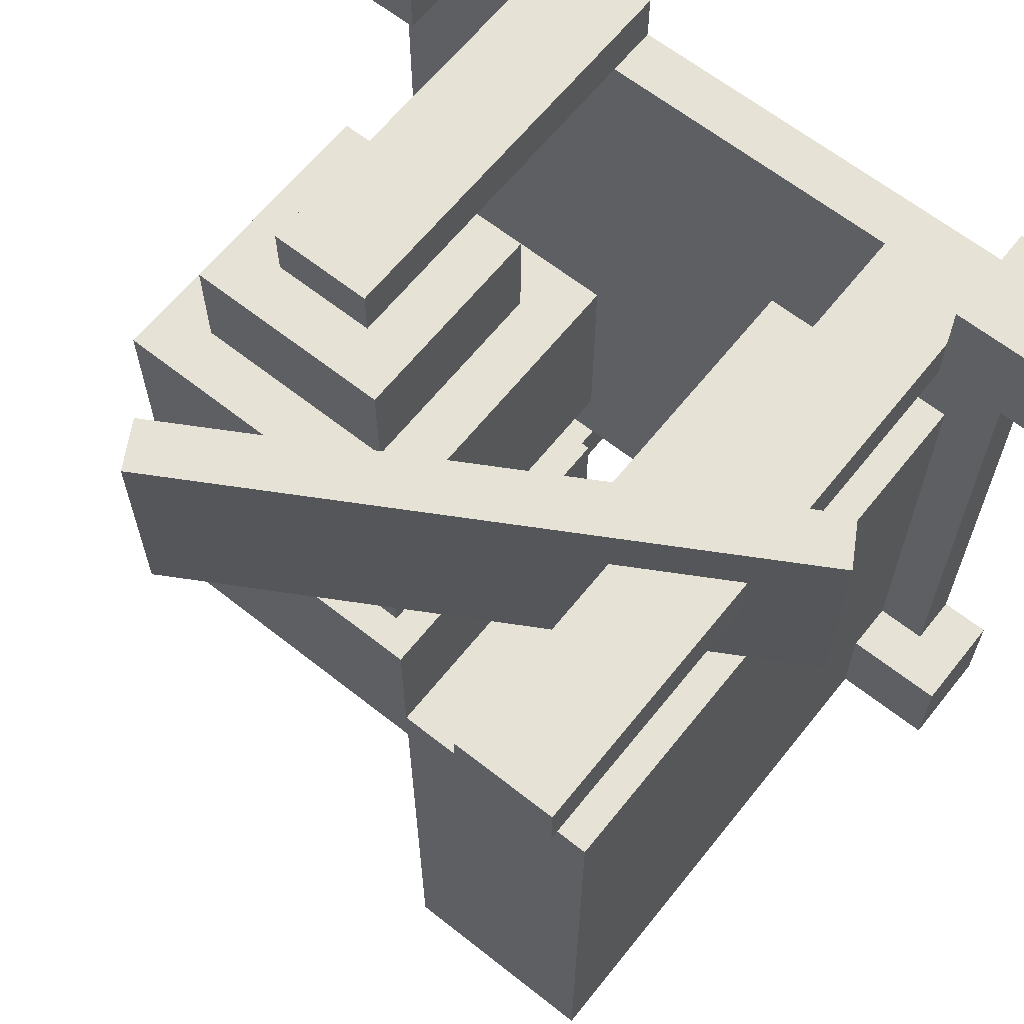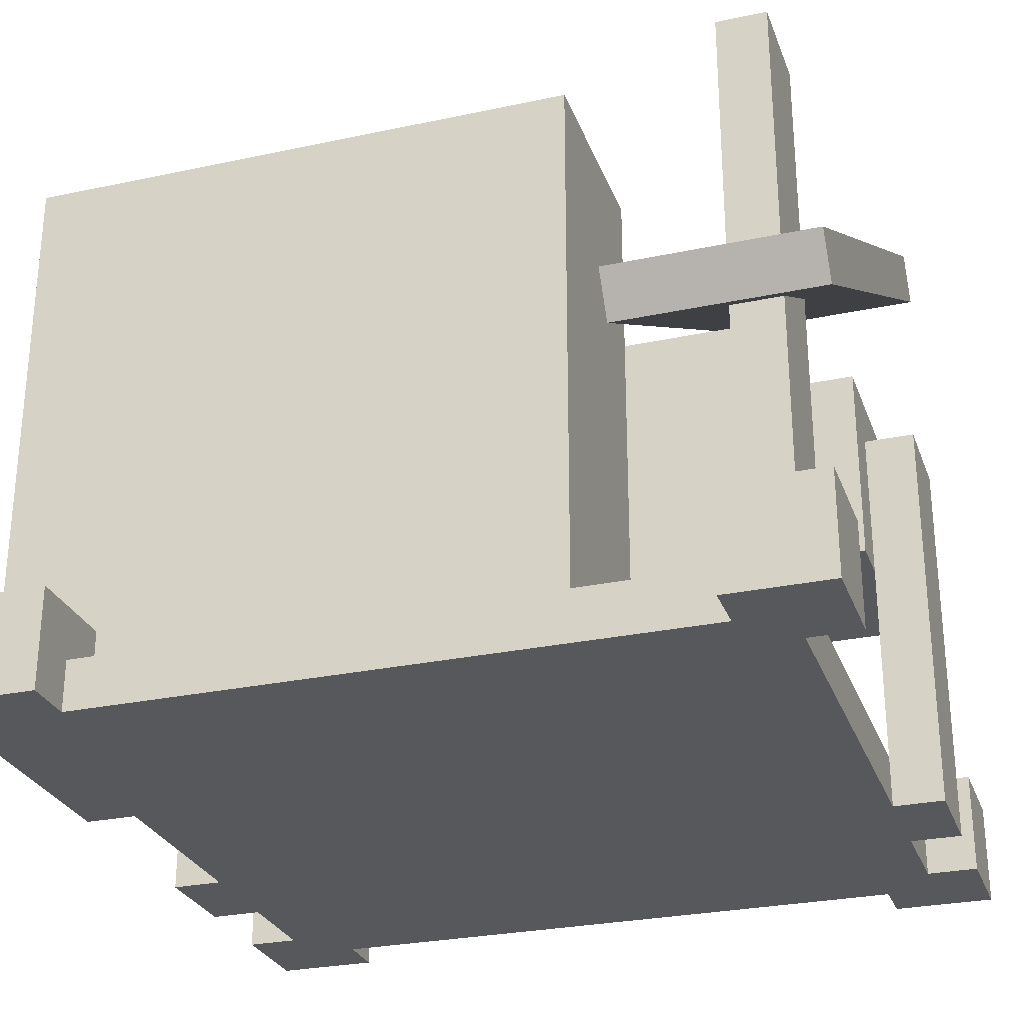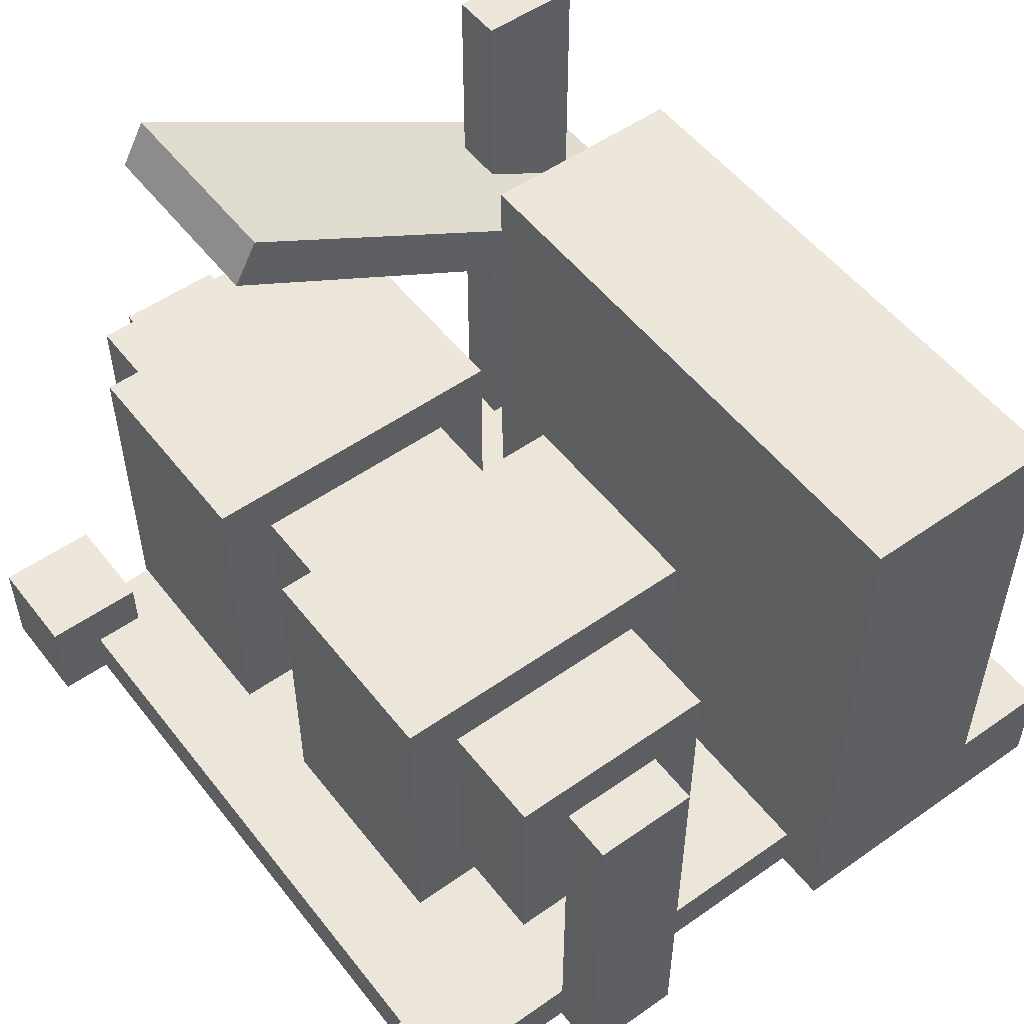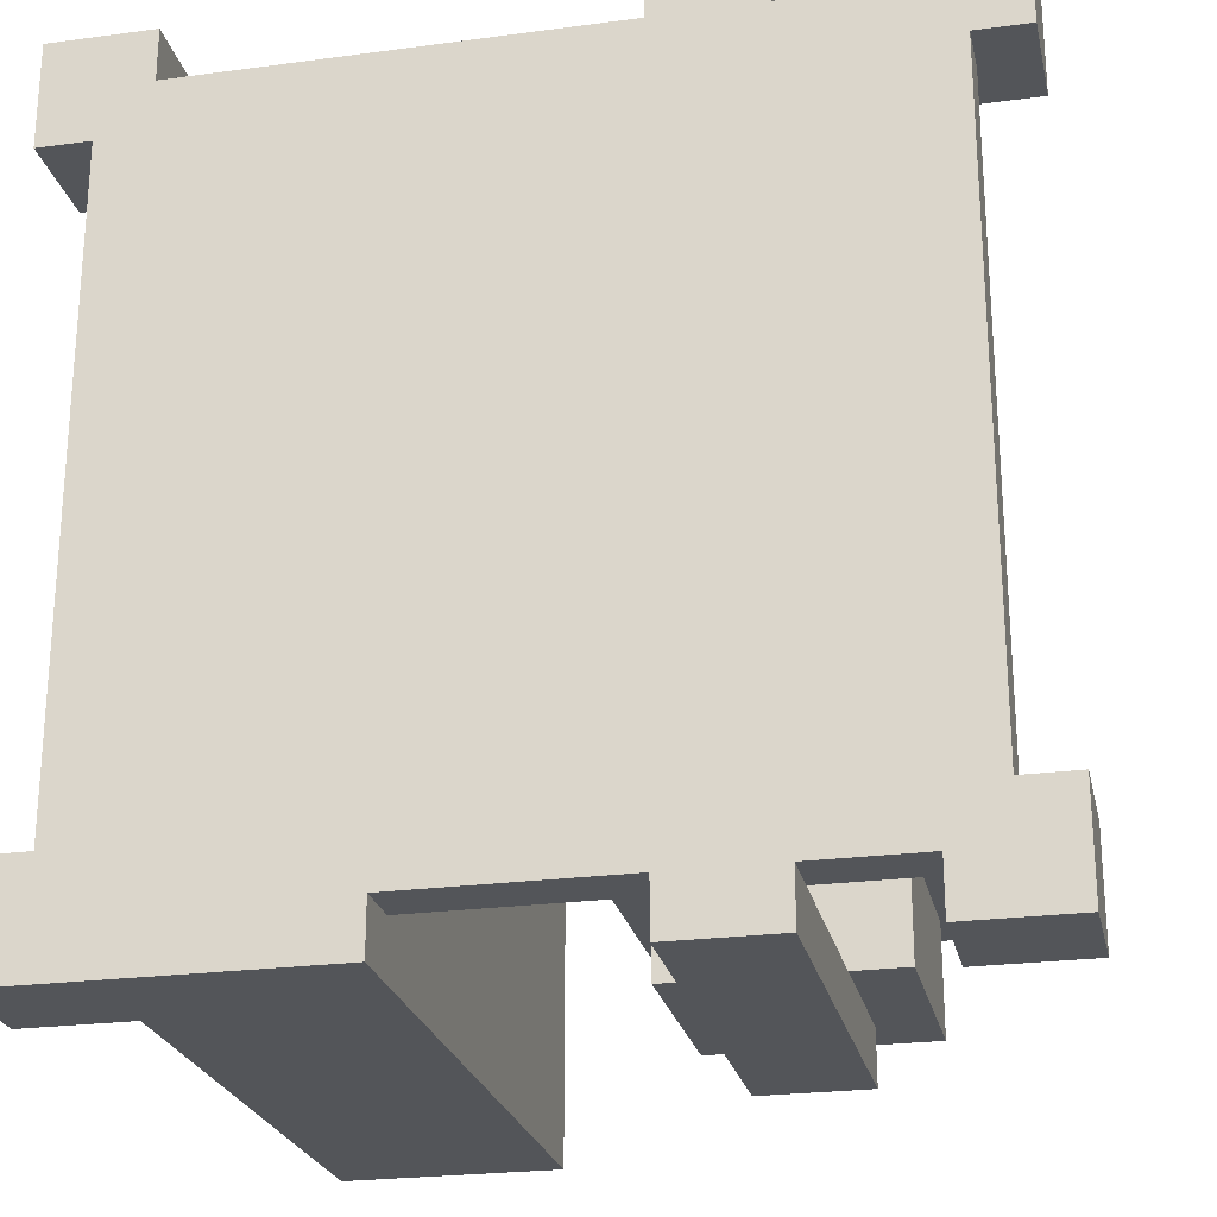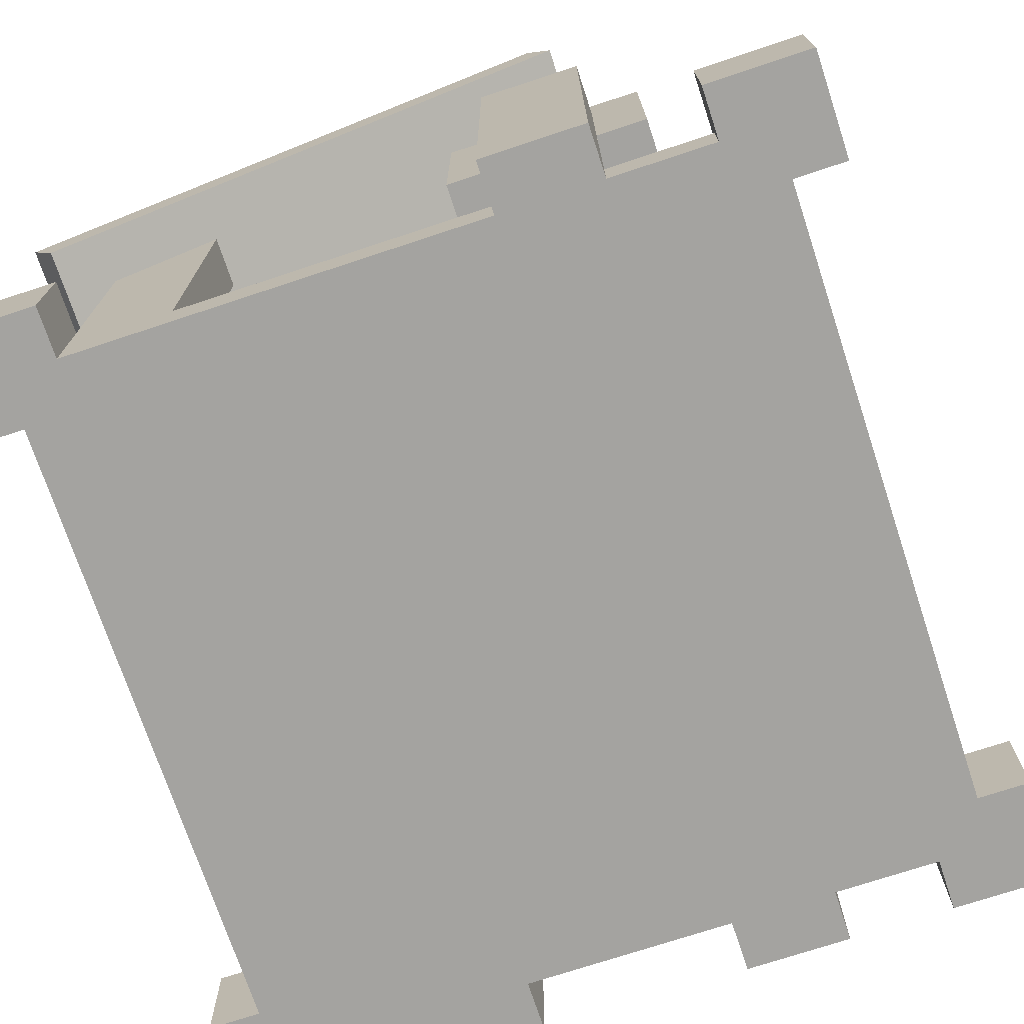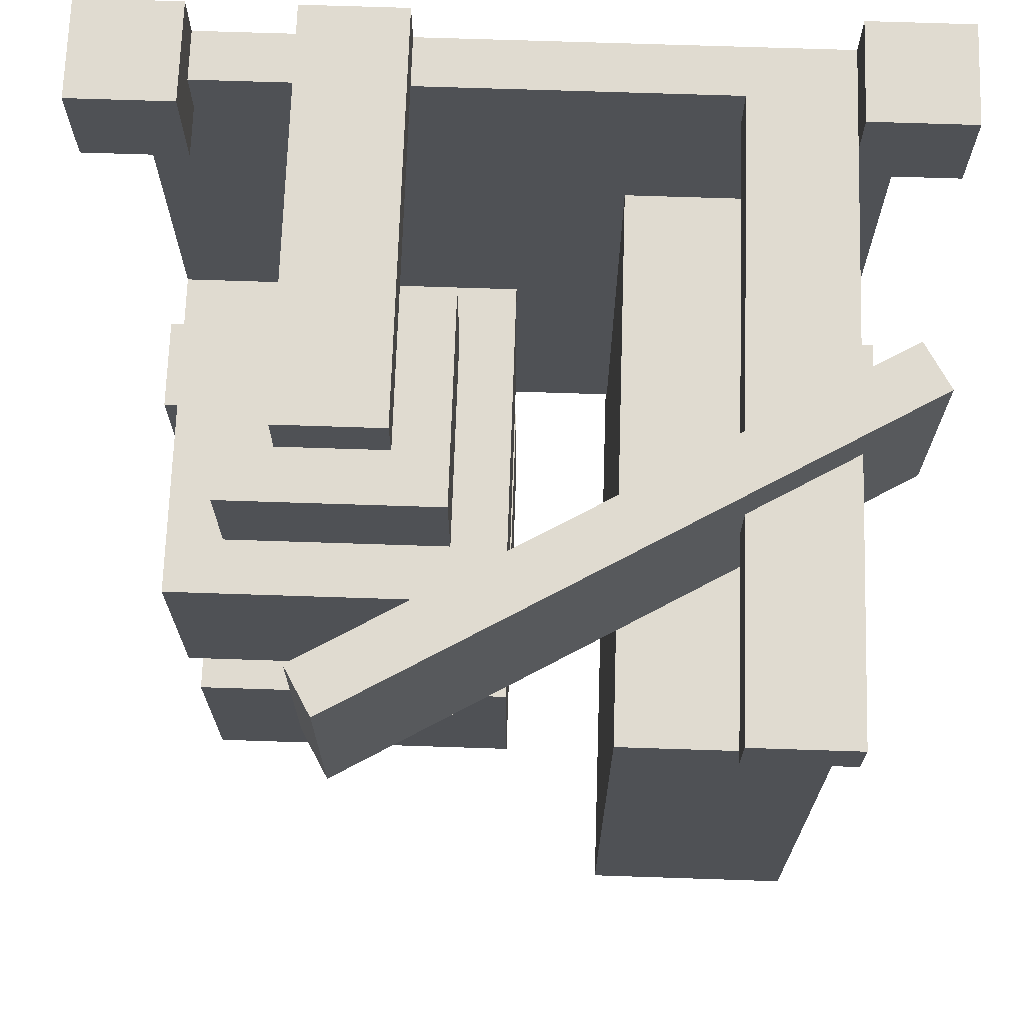
<metadata>
{"format":"obj","ext":"obj","renderer":"f3d","projection":"perspective","resolution":1024,"background":"white","views":[{"elev":63.7,"azim":-141.4,"up":"+Z"},{"elev":-27.9,"azim":-72.0,"up":"+Y"},{"elev":52.9,"azim":143.0,"up":"+Y"},{"elev":-24.3,"azim":12.4,"up":"+Z"},{"elev":-73.0,"azim":18.3,"up":"+Y"},{"elev":70.0,"azim":-178.1,"up":"+Z"}]}
</metadata>
<code>
o KeyboardSupport
v -0.375 0.06439 0.375
v -0.375 0.06439 0.4375
v -0.375 0.8144 0.4375
v -0.375 0.8144 0.375
v -0.25 0.06439 0.4375
v -0.25 0.06439 0.375
v -0.25 0.8144 0.375
v -0.25 0.8144 0.4375
f 1 2 3 4
f 5 6 7 8
f 4 3 8 7
f 6 5 2 1
f 6 1 4 7
f 2 5 8 3
o CornerSupport3
v -0.5 0.001888 0.5
v -0.375 0.001888 0.5
v -0.375 0.1269 0.5
v -0.5 0.1269 0.5
v -0.375 0.001888 0.375
v -0.5 0.001888 0.375
v -0.5 0.1269 0.375
v -0.375 0.1269 0.375
f 9 10 11 12
f 13 14 15 16
f 12 11 16 15
f 14 13 10 9
f 14 9 12 15
f 10 13 16 11
o CornerSupport2
v -0.5 0.001888 -0.375
v -0.375 0.001888 -0.375
v -0.375 0.1269 -0.375
v -0.5 0.1269 -0.375
v -0.375 0.001888 -0.5
v -0.5 0.001888 -0.5
v -0.5 0.1269 -0.5
v -0.375 0.1269 -0.5
f 17 18 19 20
f 21 22 23 24
f 20 19 24 23
f 22 21 18 17
f 22 17 20 23
f 18 21 24 19
o Magnet2Rotates
v 0 0.2519 0.3125
v 0.375 0.2519 0.3125
v 0.375 0.6269 0.3125
v 0 0.6269 0.3125
v 0.375 0.2519 0.0625
v 0 0.2519 0.0625
v 0 0.6269 0.0625
v 0.375 0.6269 0.0625
f 25 26 27 28
f 29 30 31 32
f 28 27 32 31
f 30 29 26 25
f 30 25 28 31
f 26 29 32 27
o Keyboard
v 0.2188 0.7603 0.5
v 0.2188 0.7603 0.25
v 0.1875 0.8144 0.25
v 0.1875 0.8144 0.5
v -0.4308 0.3853 0.25
v -0.4308 0.3853 0.5
v -0.462 0.4394 0.5
v -0.462 0.4394 0.25
f 33 34 35 36
f 37 38 39 40
f 36 35 40 39
f 38 37 34 33
f 38 33 36 39
f 34 37 40 35
o SupportBeam1
v 0.125 0.001888 0.5
v 0.25 0.001888 0.5
v 0.25 0.5019 0.5
v 0.125 0.5019 0.5
v 0.25 0.001888 0.4375
v 0.125 0.001888 0.4375
v 0.125 0.5019 0.4375
v 0.25 0.5019 0.4375
f 41 42 43 44
f 45 46 47 48
f 44 43 48 47
f 46 45 42 41
f 46 41 44 47
f 42 45 48 43
o Magnet1Rotates
v 0 0.2519 -0.0625
v 0.375 0.2519 -0.0625
v 0.375 0.6269 -0.0625
v 0 0.6269 -0.0625
v 0.375 0.2519 -0.3125
v 0 0.2519 -0.3125
v 0 0.6269 -0.3125
v 0.375 0.6269 -0.3125
f 49 50 51 52
f 53 54 55 56
f 52 51 56 55
f 54 53 50 49
f 54 49 52 55
f 50 53 56 51
o CornerSupport4
v 0.375 0.001888 -0.375
v 0.5 0.001888 -0.375
v 0.5 0.1269 -0.375
v 0.375 0.1269 -0.375
v 0.5 0.001888 -0.5
v 0.375 0.001888 -0.5
v 0.375 0.1269 -0.5
v 0.5 0.1269 -0.5
f 57 58 59 60
f 61 62 63 64
f 60 59 64 63
f 62 61 58 57
f 62 57 60 63
f 58 61 64 59
o MainBase
v -0.4375 0.001888 0.4375
v 0.4375 0.001888 0.4375
v 0.4375 0.06439 0.4375
v -0.4375 0.06439 0.4375
v 0.4375 0.001888 -0.4375
v -0.4375 0.001888 -0.4375
v -0.4375 0.06439 -0.4375
v 0.4375 0.06439 -0.4375
f 65 66 67 68
f 69 70 71 72
f 68 67 72 71
f 70 69 66 65
f 70 65 68 71
f 66 69 72 67
o EnergyPlug
v -0.375 0.001888 0.1875
v -0.125 0.001888 0.1875
v -0.125 0.7519 0.1875
v -0.375 0.7519 0.1875
v -0.125 0.001888 -0.5
v -0.375 0.001888 -0.5
v -0.375 0.7519 -0.5
v -0.125 0.7519 -0.5
f 73 74 75 76
f 77 78 79 80
f 76 75 80 79
f 78 77 74 73
f 78 73 76 79
f 74 77 80 75
o CornerSupport1
v 0.375 0.001888 0.5
v 0.5 0.001888 0.5
v 0.5 0.1269 0.5
v 0.375 0.1269 0.5
v 0.5 0.001888 0.375
v 0.375 0.001888 0.375
v 0.375 0.1269 0.375
v 0.5 0.1269 0.375
f 81 82 83 84
f 85 86 87 88
f 84 83 88 87
f 86 85 82 81
f 86 81 84 87
f 82 85 88 83
o MainChamberRotates
v 0.0625 0.3144 0.4375
v 0.3125 0.3144 0.4375
v 0.3125 0.5644 0.4375
v 0.0625 0.5644 0.4375
v 0.3125 0.3144 -0.4375
v 0.0625 0.3144 -0.4375
v 0.0625 0.5644 -0.4375
v 0.3125 0.5644 -0.4375
f 89 90 91 92
f 93 94 95 96
f 92 91 96 95
f 94 93 90 89
f 94 89 92 95
f 90 93 96 91
o SupportBeam2
v 0.125 0.001888 -0.4375
v 0.25 0.001888 -0.4375
v 0.25 0.5019 -0.4375
v 0.125 0.5019 -0.4375
v 0.25 0.001888 -0.5
v 0.125 0.001888 -0.5
v 0.125 0.5019 -0.5
v 0.25 0.5019 -0.5
f 97 98 99 100
f 101 102 103 104
f 100 99 104 103
f 102 101 98 97
f 102 97 100 103
f 98 101 104 99

</code>
